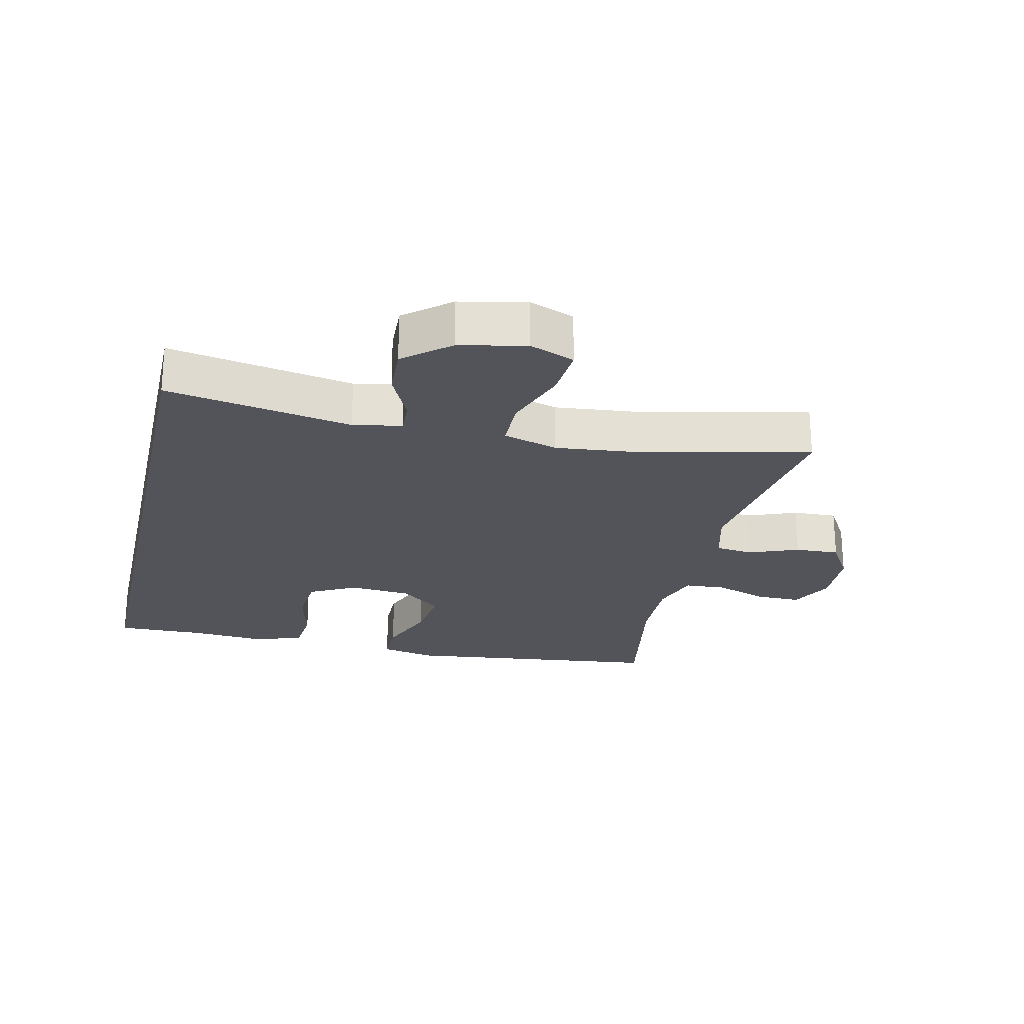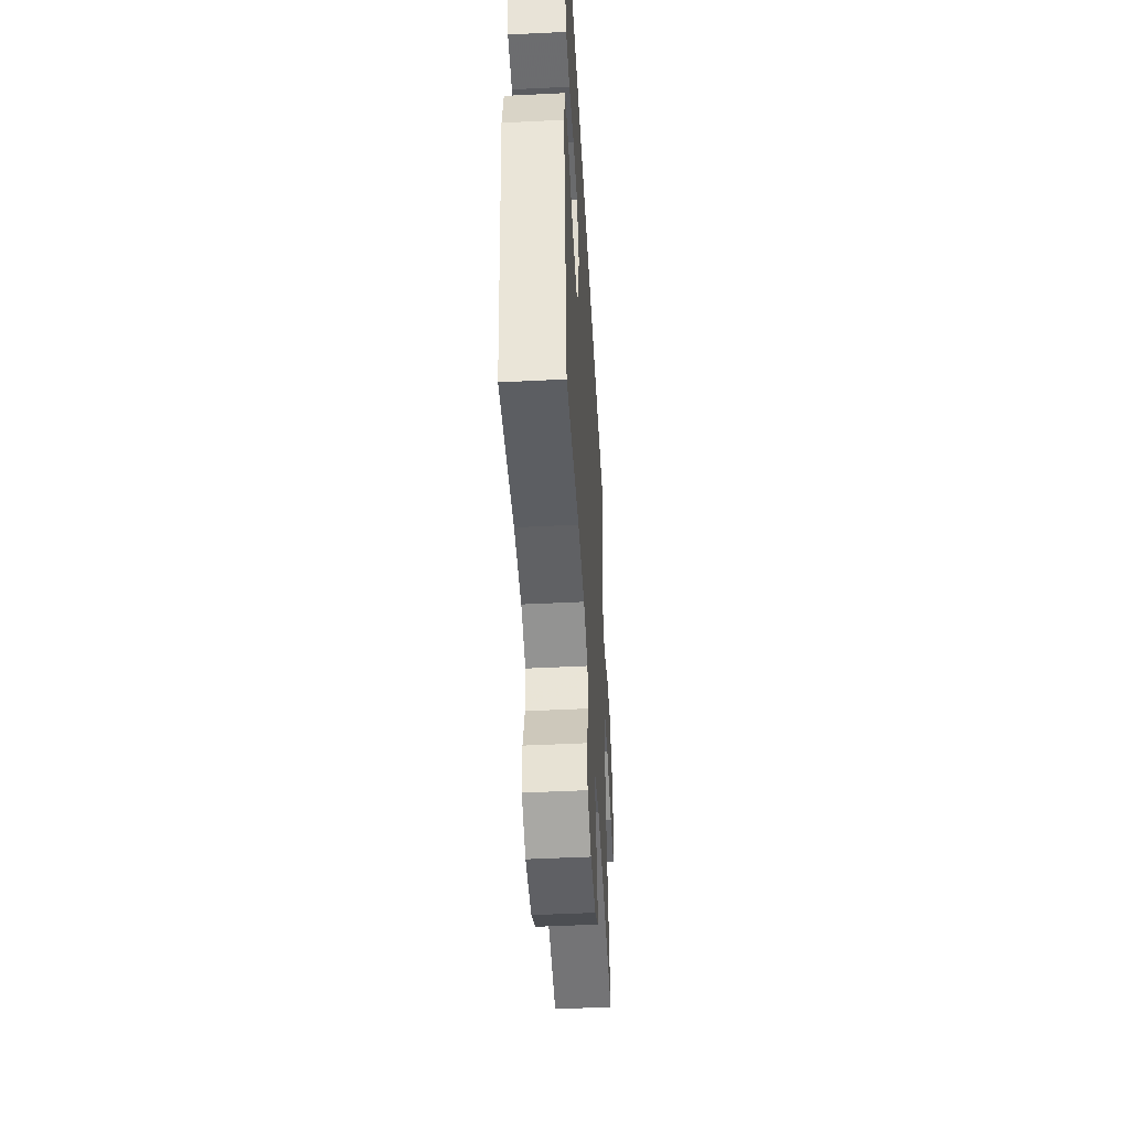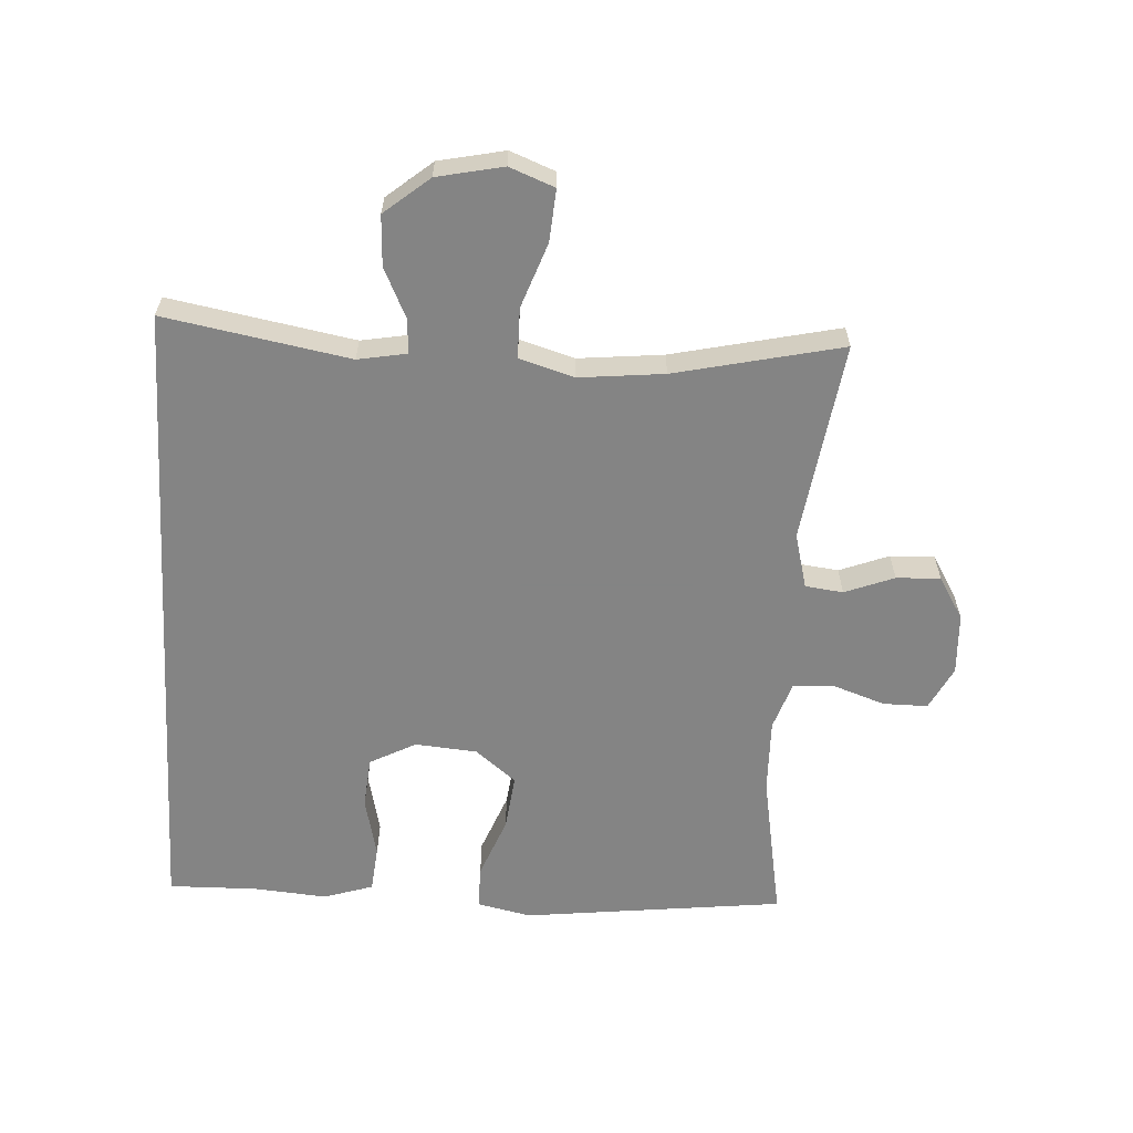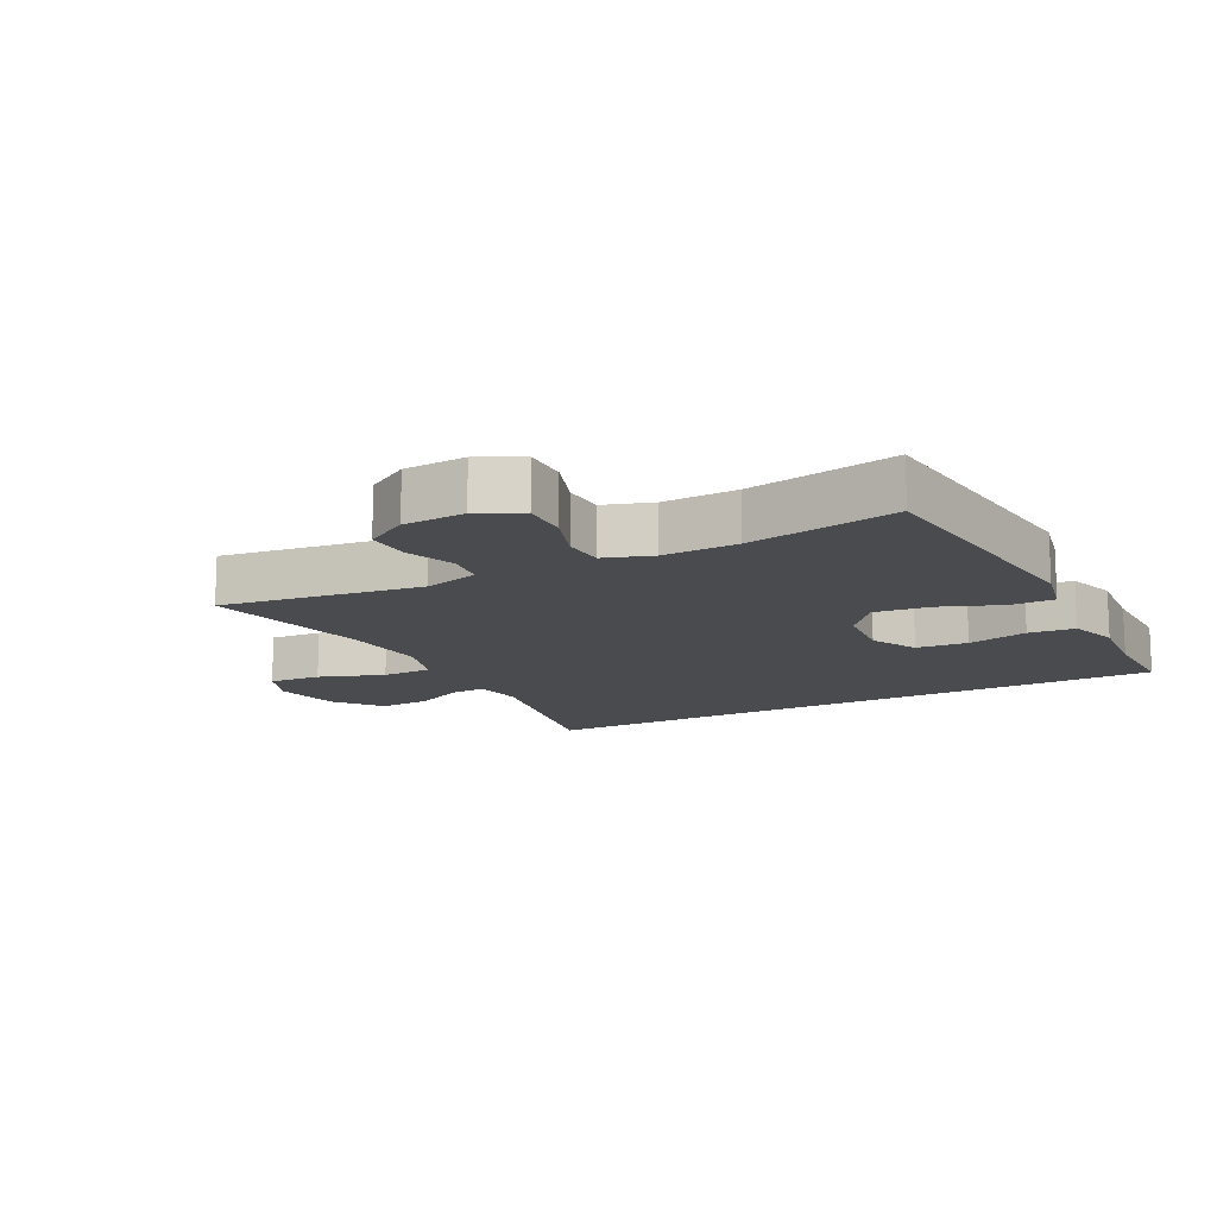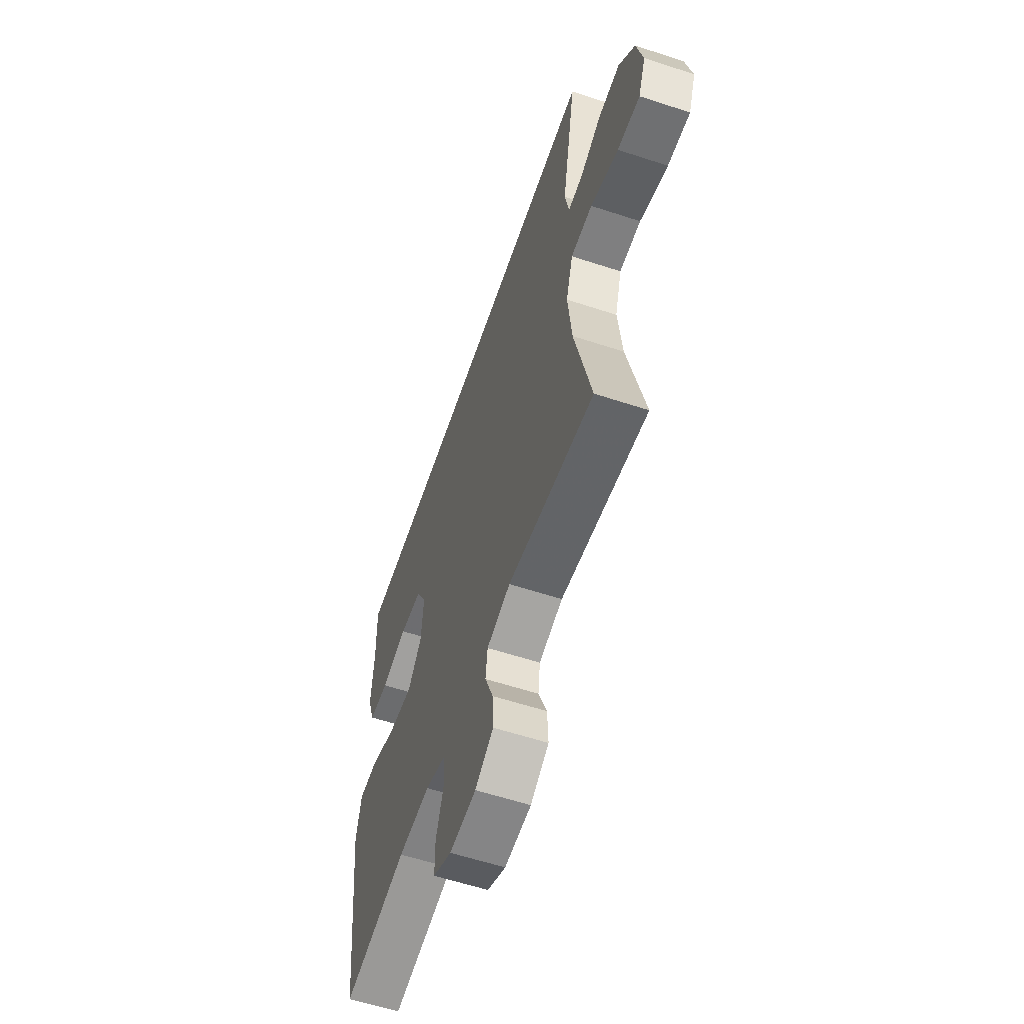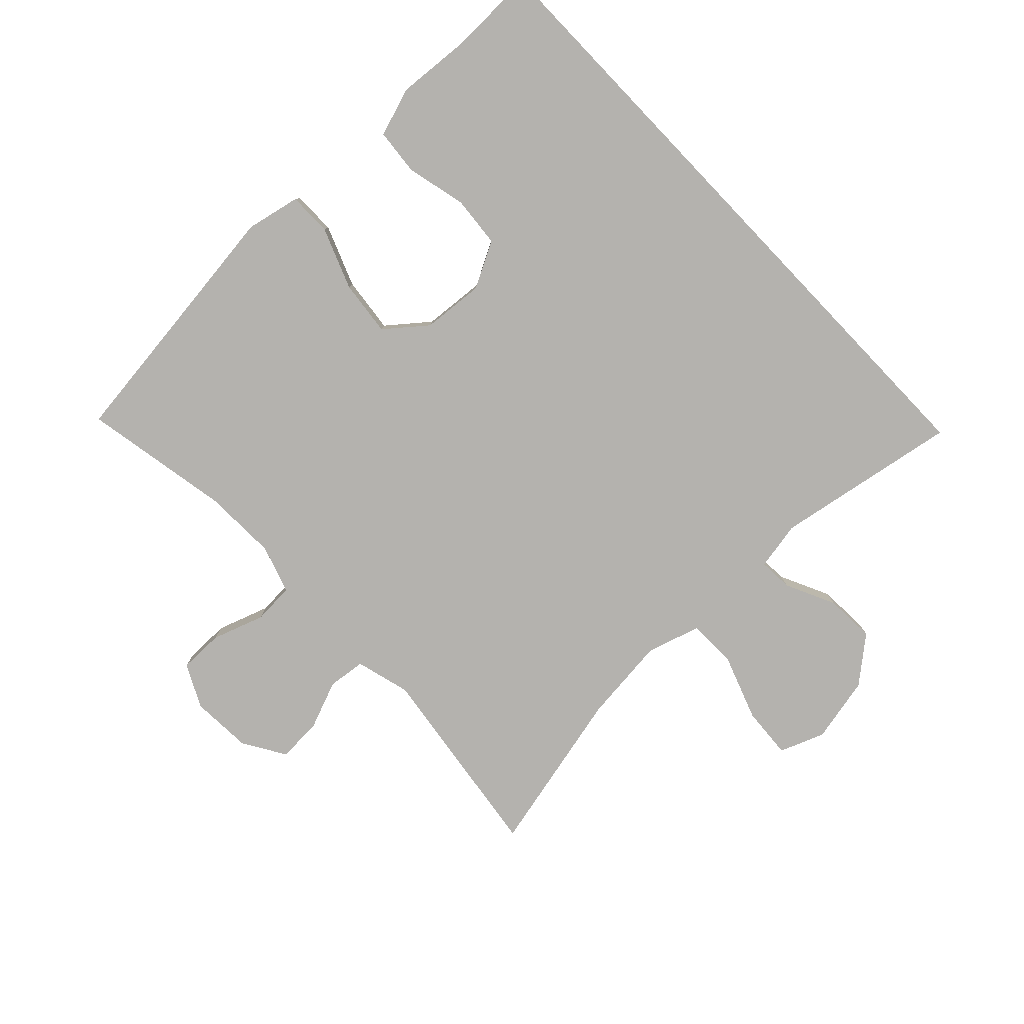
<metadata>
{"format":"obj","ext":"obj","renderer":"f3d","projection":"perspective","resolution":1024,"background":"white","views":[{"elev":-23.8,"azim":77.1,"up":"+Y"},{"elev":-48.3,"azim":-86.8,"up":"+Z"},{"elev":-61.3,"azim":86.5,"up":"+Y"},{"elev":-14.0,"azim":-152.7,"up":"+Y"},{"elev":-59.0,"azim":71.3,"up":"+Z"},{"elev":-79.8,"azim":-46.3,"up":"+Y"}]}
</metadata>
<code>
v 0.5 0.07 -0.5
v 0.188 0.07 -0.456
v 0.102 0.07 -0.479
v 0.095 0.07 -0.538
v 0.125 0.07 -0.615
v 0.128 0.07 -0.684
v 0.062 0.07 -0.724
v -0.034 0.07 -0.729
v -0.101 0.07 -0.695
v -0.101 0.07 -0.625
v -0.073 0.07 -0.544
v -0.077 0.07 -0.48
v -0.152 0.07 -0.455
v -0.268 0.07 -0.458
v -0.5 0.07 -0.5
v -0.533 0.07 -0.224
v -0.549 0.07 -0.092
v -0.531 0.07 -0.007
v -0.463 0.07 -0.007
v -0.368 0.07 -0.044
v -0.281 0.07 -0.054
v -0.23 0.07 0.009
v -0.222 0.07 0.106
v -0.26 0.07 0.178
v -0.34 0.07 0.185
v -0.434 0.07 0.163
v -0.506 0.07 0.17
v -0.531 0.07 0.247
v -0.522 0.07 0.362
v -0.525 0.07 0.5
v 0.487 0.07 0.5
v 0.436 0.07 0.212
v 0.45 0.07 0.136
v 0.503 0.07 0.139
v 0.581 0.07 0.176
v 0.659 0.07 0.18
v 0.717 0.07 0.11
v 0.739 0.07 0.007
v 0.712 0.07 -0.063
v 0.631 0.07 -0.057
v 0.53 0.07 -0.021
v 0.452 0.07 -0.022
v 0.427 0.07 -0.107
v 0.441 0.07 -0.24
v 0.5 0 -0.5
v 0.188 0 -0.456
v 0.102 0 -0.479
v 0.095 0 -0.538
v 0.125 0 -0.615
v 0.128 0 -0.684
v 0.062 0 -0.724
v -0.034 0 -0.729
v -0.101 0 -0.695
v -0.101 0 -0.625
v -0.073 0 -0.544
v -0.077 0 -0.48
v -0.152 0 -0.455
v -0.268 0 -0.458
v -0.5 0 -0.5
v -0.533 0 -0.224
v -0.549 0 -0.092
v -0.531 0 -0.007
v -0.463 0 -0.007
v -0.368 0 -0.044
v -0.281 0 -0.054
v -0.23 0 0.009
v -0.222 0 0.106
v -0.26 0 0.178
v -0.34 0 0.185
v -0.434 0 0.163
v -0.506 0 0.17
v -0.531 0 0.247
v -0.522 0 0.362
v -0.525 0 0.5
v 0.487 0 0.5
v 0.436 0 0.212
v 0.45 0 0.136
v 0.503 0 0.139
v 0.581 0 0.176
v 0.659 0 0.18
v 0.717 0 0.11
v 0.739 0 0.007
v 0.712 0 -0.063
v 0.631 0 -0.057
v 0.53 0 -0.021
v 0.452 0 -0.022
v 0.427 0 -0.107
v 0.441 0 -0.24
f 38 39 40 41
f 38 41 42
f 37 38 42
f 34 35 36 37
f 33 34 37 42
f 32 33 42 43
f 29 30 31 32
f 25 26 27 28
f 24 25 28 29
f 17 18 19 20
f 16 17 20 21
f 14 15 16 21
f 13 14 21 22
f 8 9 10 11
f 8 11 12
f 7 8 12
f 4 5 6 7
f 3 4 7 12
f 2 3 12 13
f 44 1 2
f 43 44 2 13
f 24 29 32 43
f 23 24 43
f 13 22 23 43
f 85 84 83 82
f 86 85 82
f 86 82 81
f 81 80 79 78
f 86 81 78 77
f 87 86 77 76
f 76 75 74 73
f 72 71 70 69
f 73 72 69 68
f 64 63 62 61
f 65 64 61 60
f 65 60 59 58
f 66 65 58 57
f 55 54 53 52
f 56 55 52
f 56 52 51
f 51 50 49 48
f 56 51 48 47
f 57 56 47 46
f 46 45 88
f 57 46 88 87
f 87 76 73 68
f 87 68 67
f 87 67 66 57
f 1 45 46 2
f 2 46 47 3
f 3 47 48 4
f 4 48 49 5
f 5 49 50 6
f 6 50 51 7
f 7 51 52 8
f 8 52 53 9
f 9 53 54 10
f 10 54 55 11
f 11 55 56 12
f 12 56 57 13
f 13 57 58 14
f 14 58 59 15
f 15 59 60 16
f 16 60 61 17
f 17 61 62 18
f 18 62 63 19
f 19 63 64 20
f 20 64 65 21
f 21 65 66 22
f 22 66 67 23
f 23 67 68 24
f 24 68 69 25
f 25 69 70 26
f 26 70 71 27
f 27 71 72 28
f 28 72 73 29
f 29 73 74 30
f 30 74 75 31
f 31 75 76 32
f 32 76 77 33
f 33 77 78 34
f 34 78 79 35
f 35 79 80 36
f 36 80 81 37
f 37 81 82 38
f 38 82 83 39
f 39 83 84 40
f 40 84 85 41
f 41 85 86 42
f 42 86 87 43
f 43 87 88 44
f 44 88 45 1

</code>
